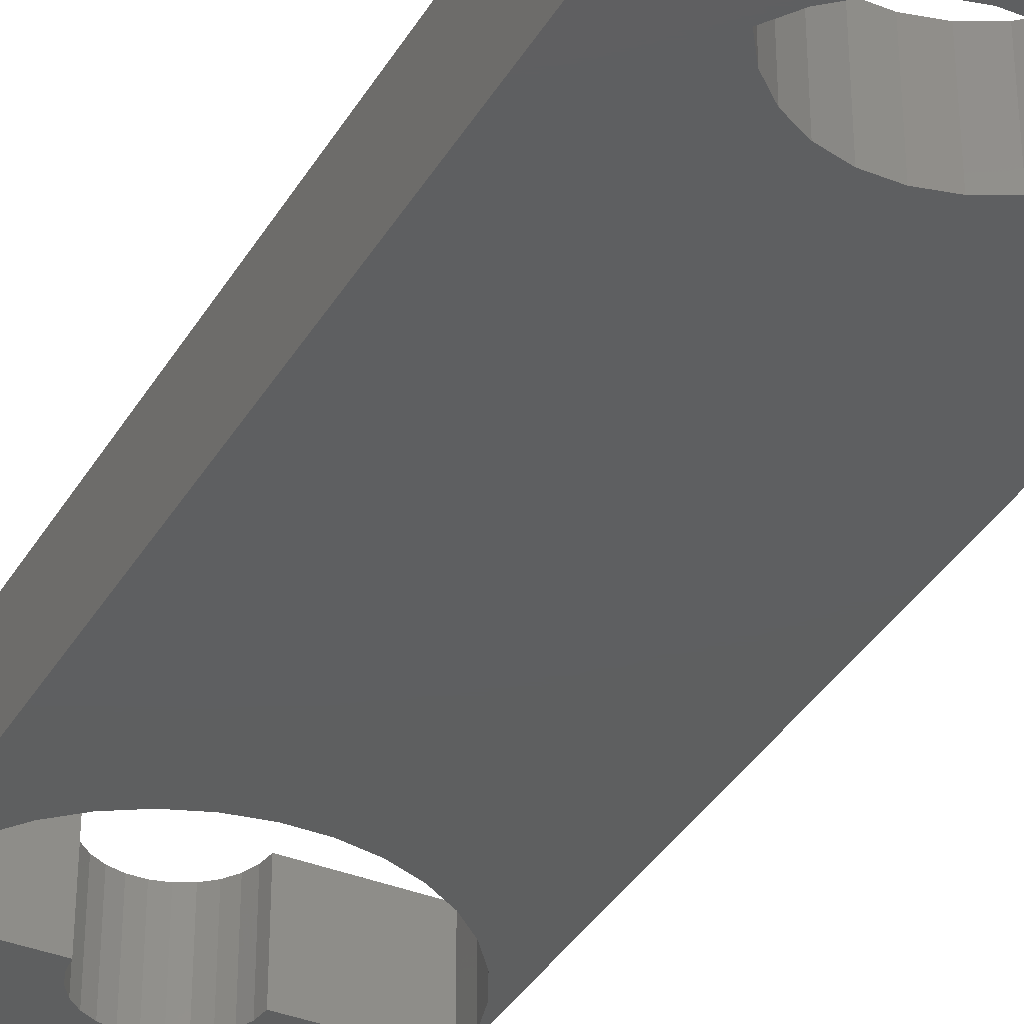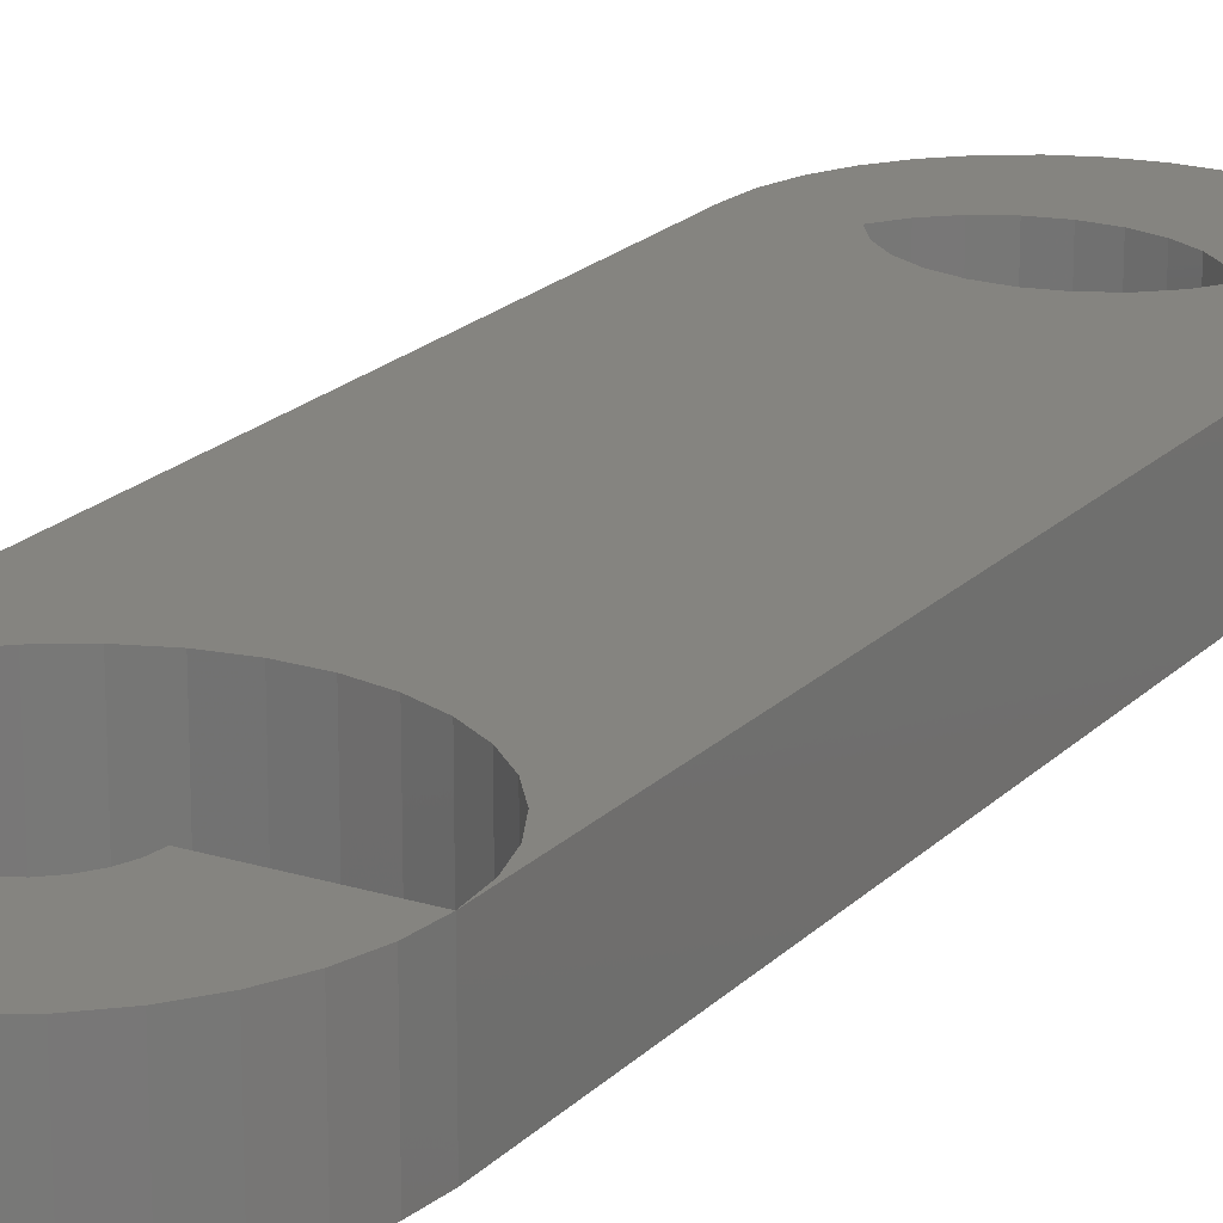
<metadata>
{"format":"stl","ext":"stl","renderer":"f3d","projection":"perspective","resolution":1024,"background":"white","views":[{"elev":-36.9,"azim":-27.3,"up":"+Y"},{"elev":19.8,"azim":-150.0,"up":"+Y"}]}
</metadata>
<code>
# stl→obj: 368 verts, 576 faces
v -0.02797 -0.01587 0.09216
v -0.02981 -0.06349 0.112
v -0.02981 -0.01587 0.112
v -0.02797 -0.06349 0.09216
v -0.02252 -0.01587 0.073
v -0.02252 -0.06349 0.073
v -0.01364 -0.01587 0.05517
v -0.01364 -0.06349 0.05517
v -0.001636 -0.01587 0.03928
v -0.001636 -0.06349 0.03928
v 0.01308 -0.01587 0.02586
v 0.01308 -0.06349 0.02586
v 0.03002 -0.01587 0.01537
v 0.03002 -0.06349 0.01537
v 0.04859 -0.01587 0.008177
v 0.04859 -0.06349 0.008177
v 0.06817 -0.01587 0.004517
v 0.06817 -0.06349 0.004517
v 0.08809 -0.01587 0.004517
v 0.08809 -0.06349 0.004517
v 0.1077 -0.01587 0.008177
v 0.1077 -0.06349 0.008177
v 0.1262 -0.01587 0.01537
v 0.1262 -0.06349 0.01537
v 0.1432 -0.01587 0.02586
v 0.1432 -0.06349 0.02586
v 0.1579 -0.01587 0.03928
v 0.1579 -0.06349 0.03928
v 0.1699 -0.01587 0.05517
v 0.1699 -0.06349 0.05517
v 0.1788 -0.01587 0.073
v 0.1788 -0.06349 0.073
v 0.1842 -0.01587 0.09216
v 0.1842 -0.06349 0.09216
v 0.1861 -0.06349 0.112
v 0.1861 -0.01587 0.112
v 0.04215 -0.06349 0.112
v 0.04215 -0.01587 0.112
v 0.1141 -0.01587 0.112
v 0.1141 -0.06349 0.112
v -0.02981 0 0.112
v -0.02797 0 0.09216
v -0.02252 0 0.073
v -0.01364 0 0.05517
v -0.001636 0 0.03928
v 0.01308 0 0.02586
v 0.03002 0 0.01537
v 0.04859 0 0.008177
v 0.06817 0 0.004517
v 0.08809 0 0.004517
v 0.1077 0 0.008177
v 0.1262 0 0.01537
v 0.1432 0 0.02586
v 0.1579 0 0.03928
v 0.1699 0 0.05517
v 0.1788 0 0.073
v 0.1842 0 0.09216
v 0.1861 0 0.112
v 0.0512 -0.06349 0.08813
v 0.05769 -0.06349 0.08238
v 0.04627 -0.06349 0.09527
v 0.06537 -0.06349 0.07835
v 0.0432 -0.06349 0.1034
v 0.07379 -0.06349 0.07628
v 0.08247 -0.06349 0.07628
v 0.09089 -0.06349 0.07835
v 0.09857 -0.06349 0.08238
v 0.1051 -0.06349 0.08813
v 0.11 -0.06349 0.09527
v 0.1131 -0.06349 0.1034
v 0.1131 -0.01587 0.1034
v 0.11 -0.01587 0.09527
v 0.1051 -0.01587 0.08813
v 0.09857 -0.01587 0.08238
v 0.09089 -0.01587 0.07835
v 0.08247 -0.01587 0.07628
v 0.07379 -0.01587 0.07628
v 0.06537 -0.01587 0.07835
v 0.05769 -0.01587 0.08238
v 0.0512 -0.01587 0.08813
v 0.04627 -0.01587 0.09527
v 0.0432 -0.01587 0.1034
v 0.04215 0 0.112
v 0.1141 0 0.112
v 0.0512 3.469e-18 0.08813
v -0.001636 3.469e-18 0.03928
v -0.01364 3.469e-18 0.05517
v 0.01308 3.469e-18 0.02586
v 0.05769 3.469e-18 0.08238
v 0.03002 3.469e-18 0.01537
v 0.04627 3.469e-18 0.09527
v -0.02252 3.469e-18 0.073
v 0.06537 3.469e-18 0.07835
v 0.04859 3.469e-18 0.008177
v 0.0432 3.469e-18 0.1034
v -0.02797 3.469e-18 0.09216
v 0.07379 3.469e-18 0.07628
v 0.06817 3.469e-18 0.004517
v 0.08809 3.469e-18 0.004517
v 0.04215 3.469e-18 0.112
v -0.02981 3.469e-18 0.112
v 0.08247 3.469e-18 0.07628
v 0.1077 3.469e-18 0.008177
v 0.09089 3.469e-18 0.07835
v 0.1262 3.469e-18 0.01537
v 0.09857 3.469e-18 0.08238
v 0.1432 3.469e-18 0.02586
v 0.1051 3.469e-18 0.08813
v 0.1579 3.469e-18 0.03928
v 0.1699 3.469e-18 0.05517
v 0.11 3.469e-18 0.09527
v 0.1788 3.469e-18 0.073
v 0.1131 3.469e-18 0.1034
v 0.1842 3.469e-18 0.09216
v 0.1141 3.469e-18 0.112
v 0.1861 3.469e-18 0.112
v 0.1131 0 0.1034
v 0.11 0 0.09527
v 0.1051 0 0.08813
v 0.09857 0 0.08238
v 0.09089 0 0.07835
v 0.08247 0 0.07628
v 0.07379 0 0.07628
v 0.06537 0 0.07835
v 0.05769 0 0.08238
v 0.0512 0 0.08813
v 0.04627 0 0.09527
v 0.0432 0 0.1034
v -0.02797 -0.01587 0.1318
v -0.02797 -0.06349 0.1318
v -0.02252 -0.01587 0.151
v -0.02252 -0.06349 0.151
v -0.01364 -0.01587 0.1688
v -0.01364 -0.06349 0.1688
v -0.001636 -0.01587 0.1847
v -0.001636 -0.06349 0.1847
v 0.01308 -0.01587 0.1981
v 0.01308 -0.06349 0.1981
v 0.03002 -0.01587 0.2086
v 0.03002 -0.06349 0.2086
v 0.04859 -0.01587 0.2158
v 0.04859 -0.06349 0.2158
v 0.06817 -0.01587 0.2195
v 0.06817 -0.06349 0.2195
v 0.08809 -0.01587 0.2195
v 0.08809 -0.06349 0.2195
v 0.1077 -0.01587 0.2158
v 0.1077 -0.06349 0.2158
v 0.1262 -0.01587 0.2086
v 0.1262 -0.06349 0.2086
v 0.1432 -0.01587 0.1981
v 0.1432 -0.06349 0.1981
v 0.1579 -0.01587 0.1847
v 0.1579 -0.06349 0.1847
v 0.1699 -0.06349 0.1688
v 0.1699 -0.01587 0.1688
v 0.1788 -0.01587 0.151
v 0.1788 -0.06349 0.151
v 0.1842 -0.01587 0.1318
v 0.1842 -0.06349 0.1318
v -0.02981 -0.06349 0.6157
v -0.02981 -0.01587 0.6157
v 0.1861 -0.01587 0.6157
v 0.1861 -0.06349 0.6157
v -0.02797 0 0.1318
v -0.02252 0 0.151
v -0.01364 0 0.1688
v -0.001636 0 0.1847
v 0.01308 0 0.1981
v 0.03002 0 0.2086
v 0.04859 0 0.2158
v 0.06817 0 0.2195
v 0.08809 0 0.2195
v 0.1077 0 0.2158
v 0.1262 0 0.2086
v 0.1432 0 0.1981
v 0.1579 0 0.1847
v 0.1699 0 0.1688
v 0.1788 0 0.151
v 0.1842 0 0.1318
v -0.001635 -0.06349 0.543
v 0.01308 -0.06349 0.5296
v -0.01364 -0.06349 0.5589
v 0.03002 -0.06349 0.5191
v -0.02252 -0.06349 0.5767
v 0.04859 -0.06349 0.5119
v 0.06817 -0.06349 0.5082
v 0.08809 -0.06349 0.5082
v 0.1077 -0.06349 0.5119
v 0.1262 -0.06349 0.5191
v 0.1432 -0.06349 0.5296
v 0.1579 -0.06349 0.543
v 0.1699 -0.06349 0.5589
v 0.1788 -0.06349 0.5767
v 0.1842 -0.06349 0.5959
v -0.02797 -0.06349 0.5959
v -0.02797 -0.01587 0.6355
v -0.02797 -0.06349 0.6355
v -0.02252 -0.01587 0.6547
v -0.02252 -0.06349 0.6547
v -0.01364 -0.01587 0.6725
v -0.01364 -0.06349 0.6725
v -0.001635 -0.01587 0.6884
v -0.001635 -0.06349 0.6884
v 0.01308 -0.01587 0.7018
v 0.01308 -0.06349 0.7018
v 0.03002 -0.01587 0.7123
v 0.03002 -0.06349 0.7123
v 0.04859 -0.01587 0.7195
v 0.04859 -0.06349 0.7195
v 0.06817 -0.01587 0.7232
v 0.06817 -0.06349 0.7232
v 0.08809 -0.01587 0.7232
v 0.08809 -0.06349 0.7232
v 0.1077 -0.01587 0.7195
v 0.1077 -0.06349 0.7195
v 0.1262 -0.01587 0.7123
v 0.1262 -0.06349 0.7123
v 0.1432 -0.01587 0.7018
v 0.1432 -0.06349 0.7018
v 0.1579 -0.01587 0.6884
v 0.1579 -0.06349 0.6884
v 0.1699 -0.01587 0.6725
v 0.1699 -0.06349 0.6725
v 0.1788 -0.01587 0.6547
v 0.1788 -0.06349 0.6547
v 0.1842 -0.01587 0.6355
v 0.1842 -0.06349 0.6355
v -0.02981 0 0.6157
v 0.1861 0 0.6157
v -0.001635 3.469e-18 0.543
v 0.01308 3.469e-18 0.1981
v -0.001636 3.469e-18 0.1847
v 0.01308 3.469e-18 0.5296
v 0.03002 3.469e-18 0.2086
v -0.01364 3.469e-18 0.5589
v -0.01364 3.469e-18 0.1688
v 0.03002 3.469e-18 0.5191
v 0.04859 3.469e-18 0.2158
v -0.02252 3.469e-18 0.5767
v -0.02252 3.469e-18 0.151
v 0.04859 3.469e-18 0.5119
v 0.06817 3.469e-18 0.2195
v 0.06817 3.469e-18 0.5082
v 0.08809 3.469e-18 0.5082
v 0.08809 3.469e-18 0.2195
v 0.1077 3.469e-18 0.5119
v 0.1077 3.469e-18 0.2158
v 0.1262 3.469e-18 0.5191
v 0.1262 3.469e-18 0.2086
v 0.1432 3.469e-18 0.5296
v 0.1432 3.469e-18 0.1981
v 0.1579 3.469e-18 0.543
v 0.1579 3.469e-18 0.1847
v 0.1699 3.469e-18 0.5589
v 0.1699 3.469e-18 0.1688
v 0.1788 3.469e-18 0.5767
v 0.1788 3.469e-18 0.151
v 0.1842 3.469e-18 0.1318
v 0.1861 3.469e-18 0.6157
v 0.1842 3.469e-18 0.5959
v -0.02981 3.469e-18 0.6157
v -0.02797 3.469e-18 0.1318
v -0.02797 3.469e-18 0.5959
v 0.02749 -0.06349 0.6024
v 0.03973 -0.06349 0.5916
v 0.01817 -0.06349 0.6157
v 0.05417 -0.06349 0.5841
v 0.06999 -0.06349 0.5802
v 0.08627 -0.06349 0.5802
v 0.1021 -0.06349 0.5841
v 0.1165 -0.06349 0.5916
v 0.1288 -0.06349 0.6024
v 0.1381 -0.06349 0.6157
v -0.02797 0 0.6355
v -0.02252 0 0.6547
v -0.01364 0 0.6725
v -0.001635 0 0.6884
v 0.01308 0 0.7018
v 0.03002 0 0.7123
v 0.04859 0 0.7195
v 0.06817 0 0.7232
v 0.08809 0 0.7232
v 0.1077 0 0.7195
v 0.1262 0 0.7123
v 0.1432 0 0.7018
v 0.1579 0 0.6884
v 0.1699 0 0.6725
v 0.1788 0 0.6547
v 0.1842 0 0.6355
v 0.02749 -0.06349 0.629
v 0.03973 -0.06349 0.6398
v 0.05417 -0.06349 0.6473
v 0.06999 -0.06349 0.6512
v 0.08627 -0.06349 0.6512
v 0.1021 -0.06349 0.6473
v 0.1288 -0.06349 0.629
v 0.1165 -0.06349 0.6398
v 0.02749 3.469e-18 0.6024
v 0.03973 3.469e-18 0.5916
v 0.01817 3.469e-18 0.6157
v 0.05417 3.469e-18 0.5841
v 0.06999 3.469e-18 0.5802
v 0.08627 3.469e-18 0.5802
v 0.1021 3.469e-18 0.5841
v 0.1165 3.469e-18 0.5916
v 0.1288 3.469e-18 0.6024
v 0.1381 3.469e-18 0.6157
v 0.1288 -0.01587 0.6024
v 0.1381 -0.01587 0.6157
v 0.1165 -0.01587 0.5916
v 0.1021 -0.01587 0.5841
v 0.08627 -0.01587 0.5802
v 0.06999 -0.01587 0.5802
v 0.05417 -0.01587 0.5841
v 0.03973 -0.01587 0.5916
v 0.02749 -0.01587 0.6024
v 0.01817 -0.01587 0.6157
v -0.02797 3.469e-18 0.6355
v -0.02252 3.469e-18 0.6547
v 0.02749 3.469e-18 0.629
v -0.01364 3.469e-18 0.6725
v 0.03973 3.469e-18 0.6398
v -0.001635 3.469e-18 0.6884
v 0.01308 3.469e-18 0.7018
v 0.05417 3.469e-18 0.6473
v 0.03002 3.469e-18 0.7123
v 0.04859 3.469e-18 0.7195
v 0.06999 3.469e-18 0.6512
v 0.06817 3.469e-18 0.7232
v 0.08809 3.469e-18 0.7232
v 0.08627 3.469e-18 0.6512
v 0.1842 3.469e-18 0.6355
v 0.1077 3.469e-18 0.7195
v 0.1021 3.469e-18 0.6473
v 0.1788 3.469e-18 0.6547
v 0.1288 3.469e-18 0.629
v 0.1262 3.469e-18 0.7123
v 0.1699 3.469e-18 0.6725
v 0.1165 3.469e-18 0.6398
v 0.1432 3.469e-18 0.7018
v 0.1579 3.469e-18 0.6884
v 0.1288 -0.01587 0.629
v 0.1165 -0.01587 0.6398
v 0.1021 -0.01587 0.6473
v 0.08627 -0.01587 0.6512
v 0.06999 -0.01587 0.6512
v 0.05417 -0.01587 0.6473
v 0.03973 -0.01587 0.6398
v 0.02749 -0.01587 0.629
v 0.1381 0 0.6157
v 0.1288 0 0.6024
v 0.1165 0 0.5916
v 0.1021 0 0.5841
v 0.08627 0 0.5802
v 0.06999 0 0.5802
v 0.05417 0 0.5841
v 0.03973 0 0.5916
v 0.02749 0 0.6024
v 0.01817 0 0.6157
v 0.1288 0 0.629
v 0.1165 0 0.6398
v 0.1021 0 0.6473
v 0.08627 0 0.6512
v 0.06999 0 0.6512
v 0.05417 0 0.6473
v 0.03973 0 0.6398
v 0.02749 0 0.629
f 1 2 3
f 1 4 2
f 5 6 4
f 5 4 1
f 7 8 6
f 7 6 5
f 9 10 8
f 9 8 7
f 11 12 10
f 11 10 9
f 13 14 12
f 13 12 11
f 15 16 14
f 15 14 13
f 17 18 16
f 17 16 15
f 19 20 18
f 19 18 17
f 21 22 20
f 21 20 19
f 23 24 22
f 23 22 21
f 25 26 24
f 25 24 23
f 27 28 26
f 27 26 25
f 29 30 28
f 29 28 27
f 31 32 30
f 31 30 29
f 33 32 31
f 33 34 32
f 33 35 34
f 36 35 33
f 3 37 38
f 3 2 37
f 39 35 36
f 39 40 35
f 1 3 41
f 1 41 42
f 5 42 43
f 5 1 42
f 7 43 44
f 7 5 43
f 9 44 45
f 9 7 44
f 11 45 46
f 11 9 45
f 13 46 47
f 13 11 46
f 15 47 48
f 15 13 47
f 17 48 49
f 17 15 48
f 19 49 50
f 19 17 49
f 21 50 51
f 21 19 50
f 23 51 52
f 23 21 51
f 25 52 53
f 25 23 52
f 27 53 54
f 27 25 53
f 29 54 55
f 29 27 54
f 31 55 56
f 31 29 55
f 33 31 56
f 33 56 57
f 36 33 57
f 36 57 58
f 59 8 10
f 59 10 12
f 60 12 14
f 60 59 12
f 61 6 8
f 61 8 59
f 62 14 16
f 62 60 14
f 63 4 6
f 63 6 61
f 64 16 18
f 64 18 20
f 64 62 16
f 37 2 4
f 37 4 63
f 65 20 22
f 65 64 20
f 66 22 24
f 66 65 22
f 67 24 26
f 67 66 24
f 68 67 26
f 28 68 26
f 30 69 68
f 30 68 28
f 32 70 69
f 32 69 30
f 34 40 70
f 34 70 32
f 35 40 34
f 71 40 39
f 71 70 40
f 72 69 70
f 72 70 71
f 73 68 69
f 73 69 72
f 74 67 68
f 74 68 73
f 75 66 67
f 75 67 74
f 76 65 66
f 76 66 75
f 77 64 65
f 77 65 76
f 78 62 64
f 78 64 77
f 79 60 62
f 79 62 78
f 80 59 60
f 80 60 79
f 81 61 59
f 81 59 80
f 82 63 61
f 82 61 81
f 38 37 63
f 38 63 82
f 3 38 83
f 3 83 41
f 39 36 58
f 39 58 84
f 85 86 87
f 85 88 86
f 89 90 88
f 89 88 85
f 91 87 92
f 91 85 87
f 93 94 90
f 93 90 89
f 95 92 96
f 95 91 92
f 97 98 94
f 97 99 98
f 97 94 93
f 100 96 101
f 100 95 96
f 102 103 99
f 102 99 97
f 104 105 103
f 104 103 102
f 106 107 105
f 106 105 104
f 108 107 106
f 109 107 108
f 110 108 111
f 110 109 108
f 112 111 113
f 112 110 111
f 114 113 115
f 114 112 113
f 116 114 115
f 71 39 84
f 71 84 117
f 72 117 118
f 72 71 117
f 73 118 119
f 73 72 118
f 74 119 120
f 74 73 119
f 75 120 121
f 75 74 120
f 76 121 122
f 76 75 121
f 77 122 123
f 77 76 122
f 78 123 124
f 78 77 123
f 79 124 125
f 79 78 124
f 80 125 126
f 80 79 125
f 81 126 127
f 81 80 126
f 82 127 128
f 82 81 127
f 38 128 83
f 38 82 128
f 129 2 3
f 129 130 2
f 131 132 130
f 131 130 129
f 133 134 132
f 133 132 131
f 135 136 134
f 135 134 133
f 137 138 136
f 137 136 135
f 139 140 138
f 139 138 137
f 141 142 140
f 141 140 139
f 143 144 142
f 143 142 141
f 145 146 144
f 145 144 143
f 147 148 146
f 147 146 145
f 149 150 148
f 149 148 147
f 151 152 150
f 151 150 149
f 153 154 152
f 153 155 154
f 153 152 151
f 156 155 153
f 157 158 155
f 157 155 156
f 159 158 157
f 159 160 158
f 36 160 159
f 36 35 160
f 3 161 162
f 3 2 161
f 163 35 36
f 163 164 35
f 129 3 41
f 129 41 165
f 131 165 166
f 131 129 165
f 133 166 167
f 133 131 166
f 135 167 168
f 135 133 167
f 137 168 169
f 137 135 168
f 139 169 170
f 139 137 169
f 141 170 171
f 141 139 170
f 143 171 172
f 143 141 171
f 145 172 173
f 145 143 172
f 147 173 174
f 147 145 173
f 149 174 175
f 149 147 174
f 151 175 176
f 151 149 175
f 153 176 177
f 153 151 176
f 156 177 178
f 156 153 177
f 157 178 179
f 157 156 178
f 159 157 179
f 159 179 180
f 36 159 180
f 36 180 58
f 181 136 138
f 182 138 140
f 182 181 138
f 183 134 136
f 183 136 181
f 184 140 142
f 184 182 140
f 185 132 134
f 185 134 183
f 186 142 144
f 186 184 142
f 187 186 144
f 188 144 146
f 188 187 144
f 189 146 148
f 189 188 146
f 190 148 150
f 190 189 148
f 191 150 152
f 191 190 150
f 192 152 154
f 192 191 152
f 193 192 154
f 193 154 155
f 194 193 155
f 194 155 158
f 35 164 160
f 160 164 195
f 160 195 158
f 158 195 194
f 161 2 130
f 161 130 196
f 196 130 132
f 196 132 185
f 197 162 161
f 197 161 198
f 199 198 200
f 199 197 198
f 201 200 202
f 201 199 200
f 203 202 204
f 203 201 202
f 205 204 206
f 205 203 204
f 207 206 208
f 207 205 206
f 209 208 210
f 209 207 208
f 211 210 212
f 211 209 210
f 213 212 214
f 213 211 212
f 215 214 216
f 215 213 214
f 217 216 218
f 217 215 216
f 219 218 220
f 219 217 218
f 221 220 222
f 221 219 220
f 223 222 224
f 223 221 222
f 225 224 226
f 225 223 224
f 227 225 226
f 227 226 228
f 163 227 228
f 163 228 164
f 3 162 229
f 3 229 41
f 163 36 58
f 163 58 230
f 231 232 233
f 234 235 232
f 234 232 231
f 236 233 237
f 236 231 233
f 238 239 235
f 238 235 234
f 240 237 241
f 240 236 237
f 242 243 239
f 242 239 238
f 244 243 242
f 245 246 243
f 245 243 244
f 247 248 246
f 247 246 245
f 249 250 248
f 249 248 247
f 251 252 250
f 251 250 249
f 253 254 252
f 253 252 251
f 255 254 253
f 255 256 254
f 257 256 255
f 257 258 256
f 116 259 260
f 259 261 260
f 259 258 261
f 258 257 261
f 262 263 101
f 262 264 263
f 264 241 263
f 264 240 241
f 265 185 183
f 266 181 182
f 266 183 181
f 266 265 183
f 267 196 185
f 267 161 196
f 267 185 265
f 268 184 186
f 268 182 184
f 268 266 182
f 269 187 188
f 269 186 187
f 269 268 186
f 270 188 189
f 270 269 188
f 271 190 191
f 271 189 190
f 271 270 189
f 272 191 192
f 272 271 191
f 193 272 192
f 273 272 193
f 194 274 273
f 194 273 193
f 195 274 194
f 164 274 195
f 197 229 162
f 197 275 229
f 199 276 275
f 199 275 197
f 201 277 276
f 201 276 199
f 203 278 277
f 203 277 201
f 205 279 278
f 205 278 203
f 207 280 279
f 207 279 205
f 209 281 280
f 209 280 207
f 211 282 281
f 211 281 209
f 213 283 282
f 213 282 211
f 215 284 283
f 215 283 213
f 217 285 284
f 217 284 215
f 219 286 285
f 219 285 217
f 221 287 286
f 221 286 219
f 223 288 287
f 223 287 221
f 225 289 288
f 225 288 223
f 227 289 225
f 227 290 289
f 163 290 227
f 163 230 290
f 267 198 161
f 267 200 198
f 291 200 267
f 202 200 291
f 292 202 291
f 204 202 292
f 206 292 293
f 206 204 292
f 208 206 293
f 210 293 294
f 210 208 293
f 212 210 294
f 214 294 295
f 214 212 294
f 228 274 164
f 216 295 296
f 216 214 295
f 226 297 274
f 226 274 228
f 218 216 296
f 224 298 297
f 224 297 226
f 220 296 298
f 220 218 296
f 222 220 298
f 222 298 224
f 299 236 240
f 300 234 231
f 300 231 236
f 300 236 299
f 301 240 264
f 301 264 262
f 301 299 240
f 302 242 238
f 302 238 234
f 302 234 300
f 303 245 244
f 303 244 242
f 303 242 302
f 304 247 245
f 304 245 303
f 305 251 249
f 305 249 247
f 305 247 304
f 306 253 251
f 306 251 305
f 255 253 306
f 307 255 306
f 257 307 308
f 257 255 307
f 261 257 308
f 260 261 308
f 309 274 310
f 309 273 274
f 311 272 273
f 311 273 309
f 312 271 272
f 312 272 311
f 313 270 271
f 313 271 312
f 314 269 270
f 314 270 313
f 315 268 269
f 315 269 314
f 316 266 268
f 316 268 315
f 317 265 266
f 317 266 316
f 318 267 265
f 318 265 317
f 301 262 319
f 301 319 320
f 321 301 320
f 322 321 320
f 323 321 322
f 324 323 322
f 325 326 323
f 325 323 324
f 327 326 325
f 328 329 326
f 328 326 327
f 330 329 328
f 331 332 329
f 331 329 330
f 333 260 308
f 334 335 332
f 334 332 331
f 336 308 337
f 336 333 308
f 338 335 334
f 339 337 340
f 339 336 337
f 341 340 335
f 341 335 338
f 342 340 341
f 342 339 340
f 343 310 274
f 343 274 297
f 344 297 298
f 344 343 297
f 345 298 296
f 345 344 298
f 346 296 295
f 346 345 296
f 347 295 294
f 347 346 295
f 348 294 293
f 348 347 294
f 349 293 292
f 349 348 293
f 350 292 291
f 350 349 292
f 318 291 267
f 318 350 291
f 309 310 351
f 309 351 352
f 311 352 353
f 311 309 352
f 312 353 354
f 312 311 353
f 313 354 355
f 313 312 354
f 314 355 356
f 314 313 355
f 315 356 357
f 315 314 356
f 316 357 358
f 316 315 357
f 317 358 359
f 317 316 358
f 318 359 360
f 318 317 359
f 343 351 310
f 343 361 351
f 344 362 361
f 344 361 343
f 345 363 362
f 345 362 344
f 346 364 363
f 346 363 345
f 347 365 364
f 347 364 346
f 348 366 365
f 348 365 347
f 349 367 366
f 349 366 348
f 350 368 367
f 350 367 349
f 318 360 368
f 318 368 350

</code>
